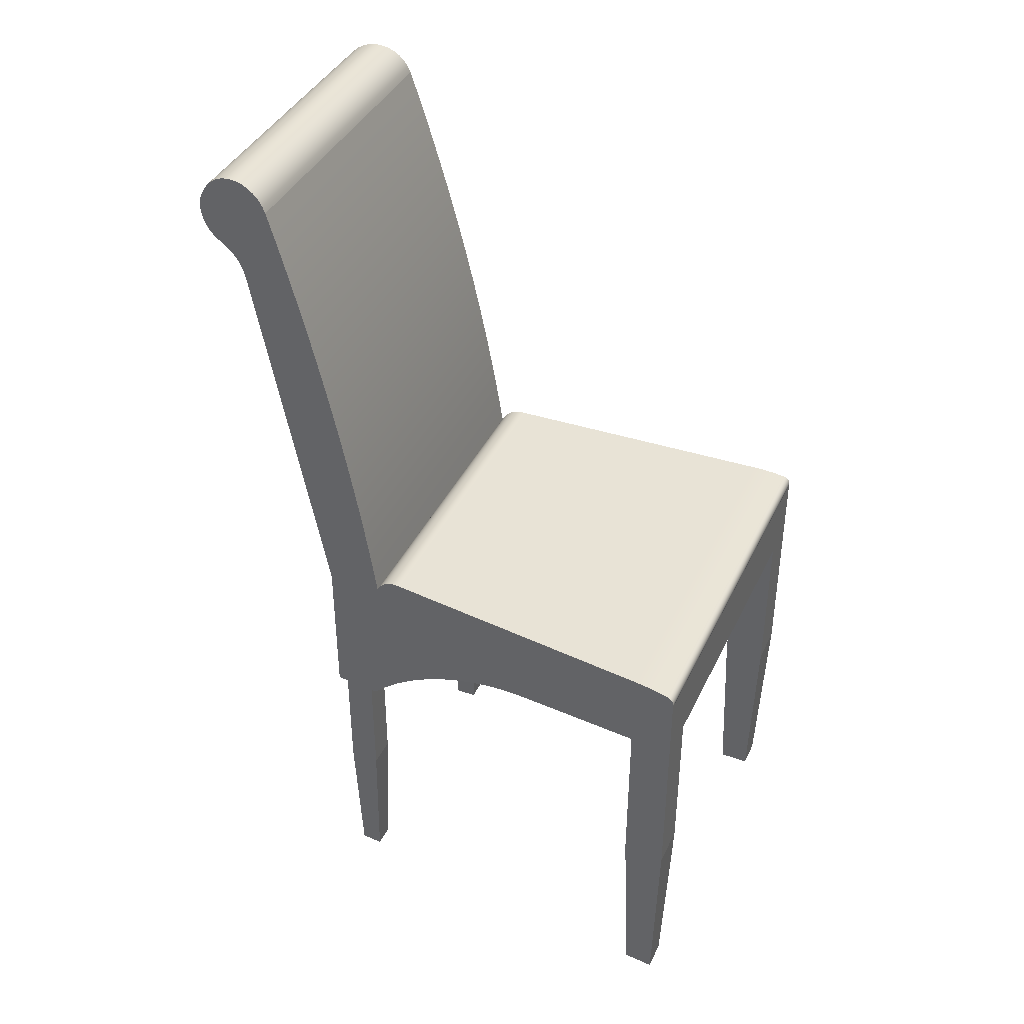
<metadata>
{"format":"obj","ext":"obj","renderer":"f3d","projection":"perspective","resolution":1024,"background":"white","views":[{"elev":39.8,"azim":113.7,"up":"+Y"}]}
</metadata>
<code>
v -0.1754 -0.2702 -0.2541
v -0.1382 -0.1197 -0.2541
v -0.1382 -0.2702 -0.2541
v -0.1754 -0.1197 -0.2541
v -0.1382 -0.2702 -0.2152
v -0.1438 -0.4456 -0.2482
v -0.1722 -0.1197 -0.2152
v -0.1382 -0.1197 -0.2152
v -0.1438 -0.4456 -0.221
v -0.1722 -0.2702 -0.2152
v -0.1698 -0.4456 -0.2482
v -0.1676 -0.4456 -0.221
v -0.1386 -0.3096 0.07768
v -0.1115 -0.1928 0.07768
v -0.1115 -0.3096 0.07768
v -0.1386 -0.1928 0.07768
v -0.1115 -0.3096 0.1061
v -0.1155 -0.4456 0.08193
v -0.1363 -0.1928 0.1061
v -0.1115 -0.1928 0.1061
v -0.1155 -0.4456 0.1018
v -0.1363 -0.3096 0.1061
v -0.1346 -0.4456 0.08193
v -0.1329 -0.4456 0.1018
v 0.1707 -0.04543 -0.2227
v -0.1725 -0.04523 -0.2195
v 0.1704 -0.04523 -0.2195
v -0.1728 -0.04543 -0.2227
v -0.1723 -0.04509 -0.2163
v 0.1475 -0.04374 0.05365
v 0.171 -0.04568 -0.2258
v -0.1496 -0.04374 0.05365
v 0.1702 -0.04509 -0.2163
v -0.1731 -0.04568 -0.2258
v -0.1514 -0.03568 0.03303
v 0.1474 -0.04579 0.05518
v 0.1493 -0.03568 0.03303
v 0.1712 -0.04599 -0.229
v -0.1495 -0.04579 0.05518
v -0.1498 -0.04187 0.0519
v 0.1477 -0.04187 0.0519
v -0.1733 -0.04599 -0.229
v 0.1491 -0.0355 0.03559
v -0.1499 -0.0402 0.04995
v 0.1715 -0.04635 -0.2322
v 0.1479 -0.0402 0.04995
v -0.1736 -0.04635 -0.2322
v 0.1473 -0.048 0.05647
v -0.1511 -0.0355 0.03559
v 0.1488 -0.03559 0.03815
v -0.1501 -0.03876 0.04783
v 0.1718 -0.04676 -0.2353
v 0.148 -0.03876 0.04783
v -0.1739 -0.04676 -0.2353
v -0.1494 -0.048 0.05647
v 0.1723 -0.04775 -0.2416
v -0.1509 -0.03559 0.03815
v 0.1486 -0.03598 0.04069
v -0.1503 -0.03757 0.04556
v 0.172 -0.04723 -0.2385
v 0.1482 -0.03757 0.04556
v -0.1741 -0.04723 -0.2385
v -0.1744 -0.04775 -0.2416
v 0.1472 -0.05034 0.05751
v 0.1726 -0.04832 -0.2447
v -0.1507 -0.03598 0.04069
v 0.1484 -0.03664 0.04317
v -0.1505 -0.03664 0.04317
v -0.1746 -0.04832 -0.2447
v -0.1493 -0.05034 0.05751
v 0.1731 -0.0502 -0.2508
v 0.1728 -0.04894 -0.2479
v -0.1749 -0.04894 -0.2479
v -0.1752 -0.0502 -0.2508
v 0.1468 -0.01663 0.0627
v 0.1731 -0.05086 -0.2516
v 0.173 -0.04965 -0.2499
v 0.1729 -0.04923 -0.2489
v -0.175 -0.04923 -0.2489
v -0.1752 -0.05086 -0.2516
v -0.1751 -0.04965 -0.2499
v -0.1489 -0.01663 0.0627
v 0.1373 0.2673 0.1762
v 0.1732 -0.05163 -0.2524
v -0.1753 -0.05163 -0.2524
v -0.1394 0.2673 0.1762
v 0.1463 0.01701 0.06837
v 0.1428 -0.05529 0.11
v 0.1733 -0.05249 -0.253
v -0.1753 -0.05249 -0.253
v -0.1449 -0.05529 0.11
v -0.1484 0.01701 0.06837
v 0.1733 -0.05442 -0.2539
v 0.1458 0.05057 0.07451
v 0.1733 -0.05342 -0.2535
v -0.1754 -0.05342 -0.2535
v -0.1754 -0.05442 -0.2539
v -0.1479 0.05057 0.07451
v 0.1734 -0.05546 -0.2542
v 0.1428 -0.1928 0.11
v 0.1452 0.08403 0.08113
v -0.1754 -0.05546 -0.2542
v 0.1372 0.2706 0.177
v -0.1473 0.08403 0.08113
v 0.1734 -0.05652 -0.2543
v -0.1449 -0.1928 0.11
v 0.1464 -0.1928 0.06718
v 0.1447 0.1174 0.08822
v -0.1754 -0.05652 -0.2543
v -0.1393 0.2706 0.177
v 0.1411 0.2826 0.1307
v -0.1467 0.1174 0.08822
v 0.1734 -0.05759 -0.2543
v -0.1485 -0.1928 0.06718
v 0.1471 -0.1844 0.05893
v 0.144 0.1507 0.09579
v -0.1754 -0.05759 -0.2543
v 0.1371 0.2738 0.178
v -0.1432 0.2826 0.1307
v 0.1419 0.2498 0.1213
v -0.1461 0.1507 0.09579
v 0.1733 -0.05864 -0.2541
v -0.1492 -0.1844 0.05893
v 0.1473 -0.1818 0.05606
v 0.1474 -0.1818 0.05597
v 0.1433 0.1838 0.1038
v -0.1754 -0.05864 -0.2541
v -0.1392 0.2738 0.178
v -0.144 0.2498 0.1213
v 0.1426 0.2169 0.1123
v 0.137 0.277 0.1793
v -0.1454 0.1838 0.1038
v 0.1606 -0.1197 -0.1019
v -0.1494 -0.1818 0.05606
v -0.1494 -0.1818 0.05597
v -0.1627 -0.1197 -0.1019
v -0.1447 0.2169 0.1123
v -0.1391 0.277 0.1793
v 0.1369 0.28 0.1809
v 0.1601 -0.1198 -0.09625
v 0.1701 -0.1197 -0.2152
v 0.1484 -0.1715 0.04404
v -0.1504 -0.1715 0.04404
v -0.1622 -0.1198 -0.09625
v -0.1722 -0.1197 -0.2152
v 0.1361 -0.1197 -0.2541
v 0.1403 0.3152 0.1406
v -0.139 0.28 0.1809
v 0.1367 0.2828 0.1826
v 0.1596 -0.12 -0.09063
v 0.1733 -0.1197 -0.2541
v 0.1494 -0.162 0.03144
v -0.1617 -0.12 -0.09063
v -0.1423 0.3152 0.1406
v -0.1388 0.2828 0.1826
v 0.1592 -0.1204 -0.08501
v -0.1515 -0.162 0.03144
v 0.1505 -0.1534 0.01822
v -0.1613 -0.1204 -0.08501
v 0.1361 -0.1197 -0.2152
v 0.1396 0.3405 0.1487
v 0.1366 0.2856 0.1846
v 0.1587 -0.1208 -0.0794
v -0.1526 -0.1534 0.01822
v 0.1517 -0.1458 0.004455
v -0.1608 -0.1208 -0.0794
v -0.1387 0.2856 0.1846
v -0.1417 0.3405 0.1487
v 0.1339 0.3175 0.2161
v 0.1364 0.2882 0.1868
v 0.1582 -0.1215 -0.07381
v -0.1538 -0.1458 0.004455
v 0.1529 -0.139 -0.009803
v -0.1603 -0.1215 -0.07381
v -0.1385 0.2882 0.1868
v -0.136 0.3175 0.2161
v 0.1394 0.3465 0.1513
v 0.1341 0.3116 0.2136
v 0.1338 0.3237 0.2174
v 0.1362 0.2906 0.1891
v 0.1578 -0.1223 -0.06824
v -0.155 -0.139 -0.009803
v 0.1541 -0.1332 -0.02449
v -0.1598 -0.1223 -0.06824
v -0.1383 0.2906 0.1891
v -0.1362 0.3116 0.2136
v -0.1359 0.3237 0.2174
v -0.1415 0.3465 0.1513
v 0.1341 0.3423 0.214
v 0.1344 0.3063 0.2101
v 0.1338 0.3301 0.2175
v 0.136 0.2928 0.1917
v 0.1573 -0.1232 -0.06268
v -0.1562 -0.1332 -0.02449
v 0.155 -0.1298 -0.03535
v -0.1594 -0.1232 -0.06268
v -0.1381 0.2928 0.1917
v -0.1365 0.3063 0.2101
v -0.1359 0.3301 0.2175
v -0.1362 0.3423 0.214
v 0.1391 0.3519 0.1549
v 0.1339 0.3364 0.2163
v 0.1344 0.3477 0.2106
v 0.1348 0.3018 0.2055
v 0.1358 0.2948 0.1944
v 0.1568 -0.1242 -0.05715
v -0.1571 -0.1298 -0.03535
v 0.1555 -0.1282 -0.04074
v -0.1589 -0.1242 -0.05715
v -0.1378 0.2948 0.1944
v -0.1369 0.3018 0.2055
v -0.136 0.3364 0.2163
v -0.1365 0.3477 0.2106
v -0.1411 0.3519 0.1549
v 0.1353 0.2982 0.2002
v 0.1355 0.2966 0.1973
v 0.1564 -0.1254 -0.05165
v -0.1575 -0.1282 -0.04074
v 0.1559 -0.1267 -0.04618
v -0.1585 -0.1254 -0.05165
v -0.1376 0.2966 0.1973
v -0.1373 0.2982 0.2002
v -0.1408 0.3565 0.1595
v 0.1347 0.353 0.2067
v -0.1368 0.353 0.2067
v -0.158 -0.1267 -0.04618
v 0.1387 0.3565 0.1595
v -0.1403 0.3602 0.1649
v -0.1372 0.3574 0.2019
v 0.1351 0.3574 0.2019
v 0.1382 0.3602 0.1649
v -0.1398 0.3627 0.1709
v -0.1377 0.3608 0.1964
v 0.1356 0.3608 0.1964
v 0.1377 0.3627 0.1709
v -0.1393 0.3641 0.1773
v -0.1382 0.3631 0.1903
v 0.1361 0.3631 0.1903
v 0.1372 0.3641 0.1773
v -0.1387 0.3642 0.1838
v 0.1366 0.3642 0.1838
v 0.1092 -0.3096 0.07768
v 0.1092 -0.1928 0.07768
v 0.1364 -0.3096 0.07768
v 0.1092 -0.3096 0.1061
v 0.1364 -0.1928 0.07768
v 0.1133 -0.4456 0.08193
v 0.1133 -0.4456 0.1018
v 0.1092 -0.1928 0.1061
v 0.134 -0.1928 0.1061
v 0.134 -0.3096 0.1061
v 0.1323 -0.4456 0.08193
v 0.1306 -0.4456 0.1018
v 0.1361 -0.2702 -0.2541
v 0.1361 -0.1197 -0.2541
v 0.1733 -0.2702 -0.2541
v 0.1361 -0.2702 -0.2152
v 0.1733 -0.1197 -0.2541
v 0.1417 -0.4456 -0.2482
v 0.1417 -0.4456 -0.221
v 0.1361 -0.1197 -0.2152
v 0.1701 -0.2702 -0.2152
v 0.1678 -0.4456 -0.2482
v 0.1655 -0.4456 -0.221
g mesh1_mesh1-geometry
f 1 2 3
f 2 1 4
f 3 2 1
f 4 1 2
f 2 5 3
f 3 5 2
f 5 1 3
f 3 1 5
f 6 1 3
f 3 1 6
f 1 7 4
f 4 7 1
f 7 2 4
f 4 2 7
f 5 2 8
f 8 2 5
f 9 3 5
f 5 3 9
f 1 5 10
f 10 5 1
f 1 6 11
f 11 6 1
f 3 9 6
f 6 9 3
f 7 1 10
f 10 1 7
f 2 7 8
f 8 7 2
f 7 5 8
f 8 5 7
f 10 9 5
f 5 9 10
f 5 7 10
f 10 7 5
f 11 10 1
f 1 10 11
f 9 11 6
f 6 11 9
f 9 10 12
f 12 10 9
f 10 11 12
f 12 11 10
f 11 9 12
f 12 9 11
g mesh1_mesh1-geometry
f 13 14 15
f 14 13 16
f 15 14 13
f 16 13 14
f 14 17 15
f 15 17 14
f 17 13 15
f 15 13 17
f 18 13 15
f 15 13 18
f 13 19 16
f 16 19 13
f 19 14 16
f 16 14 19
f 17 14 20
f 20 14 17
f 21 15 17
f 17 15 21
f 13 17 22
f 22 17 13
f 13 18 23
f 23 18 13
f 15 21 18
f 18 21 15
f 19 13 22
f 22 13 19
f 14 19 20
f 20 19 14
f 19 17 20
f 20 17 19
f 22 21 17
f 17 21 22
f 17 19 22
f 22 19 17
f 23 22 13
f 13 22 23
f 21 23 18
f 18 23 21
f 21 22 24
f 24 22 21
f 22 23 24
f 24 23 22
f 23 21 24
f 24 21 23
g mesh2_mesh2-geometry
f 25 26 27
f 26 25 28
f 27 26 25
f 28 25 26
f 29 27 26
f 26 27 29
f 27 25 30
f 31 28 25
f 25 28 31
f 26 32 28
f 27 29 33
f 33 29 27
f 29 32 26
f 25 31 30
f 33 27 30
f 28 31 34
f 34 31 28
f 28 32 34
f 35 33 29
f 29 33 35
f 35 32 29
f 30 31 36
f 37 33 30
f 38 34 31
f 31 34 38
f 32 39 34
f 33 35 37
f 37 35 33
f 40 32 35
f 31 38 36
f 32 36 30
f 30 36 32
f 41 37 30
f 34 38 42
f 42 38 34
f 34 39 42
f 36 32 39
f 39 32 36
f 35 43 37
f 37 43 35
f 30 40 32
f 32 40 30
f 44 40 35
f 38 45 36
f 46 37 41
f 40 30 41
f 41 30 40
f 45 42 38
f 38 42 45
f 42 39 47
f 39 48 36
f 36 48 39
f 43 35 49
f 49 35 43
f 43 37 50
f 40 46 44
f 44 46 40
f 51 44 35
f 45 52 36
f 53 37 46
f 46 40 41
f 41 40 46
f 42 45 47
f 47 45 42
f 47 39 54
f 48 39 55
f 55 39 48
f 36 56 48
f 49 57 35
f 57 43 49
f 49 43 57
f 50 37 58
f 43 57 50
f 50 57 43
f 53 44 46
f 46 44 53
f 44 53 51
f 51 53 44
f 59 51 35
f 52 60 36
f 54 45 52
f 52 45 54
f 61 37 53
f 45 54 47
f 47 54 45
f 54 39 62
f 39 55 63
f 55 64 48
f 48 64 55
f 56 65 48
f 60 56 36
f 57 66 35
f 58 37 67
f 50 66 58
f 58 66 50
f 66 50 57
f 57 50 66
f 61 51 53
f 53 51 61
f 51 61 59
f 59 61 51
f 68 59 35
f 60 54 52
f 52 54 60
f 67 37 61
f 62 39 63
f 54 60 62
f 62 60 54
f 63 55 69
f 64 55 70
f 70 55 64
f 48 71 64
f 65 72 48
f 65 63 56
f 56 63 65
f 56 62 60
f 60 62 56
f 66 68 35
f 58 68 67
f 67 68 58
f 68 58 66
f 66 58 68
f 67 59 61
f 61 59 67
f 59 67 68
f 68 67 59
f 62 56 63
f 63 56 62
f 69 55 73
f 63 65 69
f 69 65 63
f 55 70 74
f 70 75 64
f 64 75 70
f 76 64 71
f 77 71 48
f 72 78 48
f 72 69 65
f 65 69 72
f 73 55 79
f 69 72 73
f 73 72 69
f 80 74 70
f 81 55 74
f 75 70 82
f 82 70 75
f 75 64 83
f 76 84 64
f 76 74 71
f 71 74 76
f 71 81 77
f 77 81 71
f 78 77 48
f 78 73 72
f 72 73 78
f 79 55 81
f 73 78 79
f 79 78 73
f 74 76 80
f 80 76 74
f 80 70 85
f 81 71 74
f 74 71 81
f 82 86 70
f 82 87 75
f 75 87 82
f 83 64 88
f 87 75 83
f 84 89 64
f 85 76 84
f 84 76 85
f 79 77 81
f 81 77 79
f 77 79 78
f 78 79 77
f 76 85 80
f 80 85 76
f 85 70 90
f 86 91 70
f 92 86 82
f 87 82 92
f 92 82 87
f 64 93 88
f 88 91 83
f 94 87 83
f 89 95 64
f 90 84 89
f 89 84 90
f 84 90 85
f 85 90 84
f 90 70 96
f 70 91 97
f 86 83 91
f 98 86 92
f 92 94 87
f 87 94 92
f 93 99 88
f 95 93 64
f 88 100 91
f 101 94 83
f 96 89 95
f 95 89 96
f 89 96 90
f 90 96 89
f 96 70 97
f 97 91 102
f 83 86 103
f 104 86 98
f 94 92 98
f 98 92 94
f 99 105 88
f 102 93 99
f 99 93 102
f 97 95 93
f 93 95 97
f 106 91 100
f 100 88 107
f 98 101 94
f 94 101 98
f 108 101 83
f 95 97 96
f 96 97 95
f 102 91 109
f 93 102 97
f 97 102 93
f 110 103 86
f 103 111 83
f 112 86 104
f 101 98 104
f 104 98 101
f 105 113 88
f 109 99 105
f 105 99 109
f 99 109 102
f 102 109 99
f 106 114 91
f 106 100 114
f 115 107 88
f 107 114 100
f 104 108 101
f 101 108 104
f 116 108 83
f 109 91 117
f 103 110 118
f 110 86 119
f 111 120 83
f 118 111 103
f 121 86 112
f 108 104 112
f 112 104 108
f 113 122 88
f 113 109 105
f 105 109 113
f 123 91 114
f 124 115 88
f 125 114 107
f 112 116 108
f 108 116 112
f 126 116 83
f 117 91 127
f 109 113 117
f 117 113 109
f 128 118 110
f 119 86 129
f 128 110 119
f 120 130 83
f 129 111 120
f 120 111 129
f 131 111 118
f 132 86 121
f 116 112 121
f 121 112 116
f 122 133 88
f 122 117 113
f 113 117 122
f 134 91 123
f 125 124 88
f 114 125 135
f 107 124 125
f 121 126 116
f 116 126 121
f 130 126 83
f 127 91 136
f 117 122 127
f 127 122 117
f 118 128 131
f 129 86 137
f 111 129 119
f 119 129 111
f 138 128 119
f 137 120 130
f 130 120 137
f 120 137 129
f 129 137 120
f 139 111 131
f 137 86 132
f 126 121 132
f 132 121 126
f 133 140 88
f 133 122 141
f 135 91 134
f 142 125 88
f 125 143 135
f 134 114 135
f 132 130 126
f 126 130 132
f 136 91 144
f 136 145 127
f 122 146 127
f 127 146 122
f 138 131 128
f 119 147 111
f 111 147 119
f 148 138 119
f 130 132 137
f 137 132 130
f 149 111 139
f 131 138 139
f 140 150 88
f 133 144 140
f 151 141 122
f 141 145 133
f 143 91 135
f 143 125 142
f 152 142 88
f 144 91 153
f 144 133 136
f 4 127 145
f 136 133 145
f 146 122 151
f 151 122 146
f 127 146 2
f 2 146 127
f 147 119 154
f 154 119 147
f 147 111 149
f 148 139 138
f 155 148 119
f 139 148 149
f 150 156 88
f 140 153 150
f 153 140 144
f 141 146 151
f 151 146 141
f 8 145 141
f 157 91 143
f 142 157 143
f 157 142 152
f 158 152 88
f 153 91 159
f 127 2 4
f 4 2 127
f 4 8 145
f 145 8 4
f 146 2 160
f 154 155 119
f 154 161 147
f 147 161 154
f 162 147 149
f 155 149 148
f 156 163 88
f 150 159 156
f 159 150 153
f 146 141 160
f 160 141 146
f 160 8 141
f 164 91 157
f 152 164 157
f 164 152 158
f 165 158 88
f 159 91 166
f 8 4 2
f 2 4 8
f 8 160 2
f 167 155 154
f 161 154 168
f 168 154 161
f 161 147 169
f 170 147 162
f 149 155 162
f 163 171 88
f 156 166 163
f 166 156 159
f 172 91 164
f 158 172 164
f 172 158 165
f 173 165 88
f 166 91 174
f 167 162 155
f 175 167 154
f 168 176 154
f 168 177 161
f 161 177 168
f 169 147 178
f 179 161 169
f 180 147 170
f 162 167 170
f 171 181 88
f 163 174 171
f 174 163 166
f 182 91 172
f 165 182 172
f 182 165 173
f 183 173 88
f 174 91 184
f 175 170 167
f 185 175 154
f 176 186 154
f 187 176 168
f 177 168 188
f 188 168 177
f 177 161 189
f 178 147 190
f 169 186 178
f 178 186 169
f 191 161 179
f 179 176 169
f 169 176 179
f 192 147 180
f 170 175 180
f 181 193 88
f 171 184 181
f 184 171 174
f 194 91 182
f 173 194 182
f 194 173 183
f 195 183 88
f 184 91 196
f 185 180 175
f 197 185 154
f 186 198 154
f 186 169 176
f 176 169 186
f 176 179 187
f 187 179 176
f 199 187 168
f 188 200 168
f 188 201 177
f 177 201 188
f 189 161 202
f 203 177 189
f 190 147 204
f 178 198 190
f 190 198 178
f 198 178 186
f 186 178 198
f 202 161 191
f 191 187 179
f 179 187 191
f 205 147 192
f 180 185 192
f 193 206 88
f 181 196 193
f 196 181 184
f 207 91 194
f 183 207 194
f 207 183 195
f 208 195 88
f 196 91 209
f 197 192 185
f 210 197 154
f 198 211 154
f 187 191 199
f 199 191 187
f 212 199 168
f 200 212 168
f 213 200 188
f 201 188 214
f 214 188 201
f 201 177 203
f 200 202 189
f 189 202 200
f 213 189 203
f 203 189 213
f 204 147 215
f 190 211 204
f 204 211 190
f 211 190 198
f 198 190 211
f 212 191 202
f 202 191 212
f 216 147 205
f 192 197 205
f 206 217 88
f 193 209 206
f 209 193 196
f 218 91 207
f 208 207 195
f 219 208 88
f 209 91 220
f 210 205 197
f 221 210 154
f 211 222 154
f 191 212 199
f 199 212 191
f 202 200 212
f 212 200 202
f 189 213 200
f 200 213 189
f 214 213 188
f 223 201 214
f 214 201 223
f 224 201 203
f 203 225 213
f 213 225 203
f 215 147 216
f 204 222 215
f 215 222 204
f 222 204 211
f 211 204 222
f 216 205 221
f 217 219 88
f 206 220 217
f 220 206 209
f 226 91 218
f 207 208 218
f 219 218 208
f 220 91 226
f 210 221 205
f 222 221 154
f 225 213 214
f 201 223 227
f 227 223 201
f 223 225 214
f 227 201 224
f 225 203 224
f 224 203 225
f 216 221 215
f 222 215 221
f 217 226 219
f 226 217 220
f 218 219 226
f 228 227 223
f 223 227 228
f 229 225 223
f 230 227 224
f 224 229 225
f 225 229 224
f 227 228 231
f 231 228 227
f 228 229 223
f 231 227 230
f 229 224 230
f 230 224 229
f 232 231 228
f 228 231 232
f 233 229 228
f 234 231 230
f 230 233 229
f 229 233 230
f 231 232 235
f 235 232 231
f 232 233 228
f 235 231 234
f 233 230 234
f 234 230 233
f 236 235 232
f 232 235 236
f 237 233 232
f 238 235 234
f 238 233 234
f 234 233 238
f 235 236 239
f 239 236 235
f 236 237 232
f 233 238 237
f 237 238 233
f 239 235 238
f 240 239 236
f 236 239 240
f 240 237 236
f 241 237 238
f 238 237 241
f 241 239 238
f 239 240 241
f 241 240 239
f 237 241 240
f 240 241 237
g mesh2_mesh2-geometry
f 30 25 27
f 30 31 25
f 30 27 33
f 36 31 30
f 30 33 37
f 36 38 31
f 30 37 41
f 36 45 38
f 41 37 46
f 50 37 43
f 36 52 45
f 46 37 53
f 48 56 36
f 58 37 50
f 36 60 52
f 53 37 61
f 48 65 56
f 36 56 60
f 67 37 58
f 61 37 67
f 64 71 48
f 48 72 65
f 71 64 76
f 48 71 77
f 48 78 72
f 83 64 75
f 64 84 76
f 48 77 78
f 88 64 83
f 83 75 87
f 64 89 84
f 88 93 64
f 83 87 94
f 64 95 89
f 88 99 93
f 64 93 95
f 83 94 101
f 88 105 99
f 107 88 100
f 83 101 108
f 83 111 103
f 88 113 105
f 88 107 115
f 83 108 116
f 83 120 111
f 103 111 118
f 88 122 113
f 88 115 124
f 83 116 126
f 83 130 120
f 118 111 131
f 88 133 122
f 88 124 125
f 125 124 107
f 83 126 130
f 131 111 139
f 88 140 133
f 141 122 133
f 88 125 142
f 139 111 149
f 88 150 140
f 122 141 151
f 88 142 152
f 149 111 147
f 88 156 150
f 88 152 158
f 149 147 162
f 88 163 156
f 88 158 165
f 169 147 161
f 162 147 170
f 88 171 163
f 88 165 173
f 178 147 169
f 169 161 179
f 170 147 180
f 88 181 171
f 88 173 183
f 189 161 177
f 190 147 178
f 179 161 191
f 180 147 192
f 88 193 181
f 88 183 195
f 202 161 189
f 189 177 203
f 204 147 190
f 191 161 202
f 192 147 205
f 88 206 193
f 88 195 208
f 203 177 201
f 215 147 204
f 205 147 216
f 88 217 206
f 88 208 219
f 203 201 224
f 216 147 215
f 88 219 217
f 224 201 227
f 224 227 230
f 230 227 231
f 230 231 234
f 234 231 235
f 234 235 238
f 238 235 239
f 238 239 241
g mesh2_mesh2-geometry
f 28 32 26
f 26 32 29
f 34 32 28
f 29 32 35
f 34 39 32
f 35 32 40
f 42 39 34
f 35 40 44
f 47 39 42
f 35 44 51
f 54 39 47
f 35 57 49
f 35 51 59
f 62 39 54
f 63 55 39
f 35 66 57
f 35 59 68
f 63 39 62
f 69 55 63
f 35 68 66
f 73 55 69
f 74 70 55
f 79 55 73
f 70 74 80
f 74 55 81
f 81 55 79
f 85 70 80
f 70 86 82
f 90 70 85
f 70 91 86
f 82 86 92
f 96 70 90
f 97 91 70
f 92 86 98
f 97 70 96
f 102 91 97
f 98 86 104
f 109 91 102
f 104 86 112
f 91 114 106
f 117 91 109
f 119 86 110
f 112 86 121
f 114 91 123
f 127 91 117
f 129 86 119
f 119 110 128
f 121 86 132
f 123 91 134
f 136 91 127
f 137 86 129
f 119 128 138
f 132 86 137
f 134 91 135
f 135 114 134
f 144 91 136
f 127 145 136
f 119 138 148
f 135 91 143
f 153 91 144
f 145 127 4
f 119 148 155
f 143 91 157
f 159 91 153
f 119 155 154
f 157 91 164
f 166 91 159
f 154 155 167
f 164 91 172
f 174 91 166
f 154 167 175
f 154 176 168
f 172 91 182
f 184 91 174
f 154 175 185
f 154 186 176
f 168 176 187
f 182 91 194
f 196 91 184
f 154 185 197
f 154 198 186
f 168 187 199
f 168 200 188
f 194 91 207
f 209 91 196
f 154 197 210
f 154 211 198
f 168 199 212
f 168 212 200
f 188 200 213
f 207 91 218
f 220 91 209
f 154 210 221
f 154 222 211
f 188 213 214
f 218 91 226
f 226 91 220
f 154 221 222
f 214 213 225
f 214 225 223
f 223 225 229
f 223 229 228
f 228 229 233
f 228 233 232
f 232 233 237
f 232 237 236
f 236 237 240
g mesh2_mesh2-geometry
f 83 91 88
f 91 83 86
f 91 100 88
f 103 86 83
f 100 91 106
f 86 103 110
f 118 110 103
f 110 118 128
f 131 128 118
f 128 131 138
f 139 138 131
f 138 139 148
f 149 148 139
f 148 149 155
f 162 155 149
f 155 162 167
f 170 167 162
f 167 170 175
f 180 175 170
f 175 180 185
f 192 185 180
f 185 192 197
f 205 197 192
f 197 205 210
f 221 205 216
f 205 221 210
f 215 221 216
f 221 215 222
g mesh2_mesh2-geometry
f 114 100 106
f 100 114 107
f 107 114 125
f 135 125 114
f 135 143 125
f 140 144 133
f 133 145 141
f 142 125 143
f 136 133 144
f 145 133 136
f 150 153 140
f 144 140 153
f 141 145 8
f 143 157 142
f 152 142 157
f 160 2 146
f 156 159 150
f 153 150 159
f 141 8 160
f 157 164 152
f 158 152 164
f 2 160 8
f 163 166 156
f 159 156 166
f 164 172 158
f 165 158 172
f 171 174 163
f 166 163 174
f 172 182 165
f 173 165 182
f 181 184 171
f 174 171 184
f 182 194 173
f 183 173 194
f 193 196 181
f 184 181 196
f 194 207 183
f 195 183 207
f 206 209 193
f 196 193 209
f 195 207 208
f 217 220 206
f 209 206 220
f 218 208 207
f 208 218 219
f 219 226 217
f 220 217 226
f 226 219 218
g mesh3_mesh3-geometry
f 242 243 244
f 244 243 242
f 242 245 243
f 243 245 242
f 246 244 243
f 243 244 246
f 242 244 245
f 245 244 242
f 242 244 247
f 247 244 242
f 245 242 248
f 248 242 245
f 249 243 245
f 245 243 249
f 246 250 244
f 244 250 246
f 246 243 250
f 250 243 246
f 251 245 244
f 244 245 251
f 252 247 244
f 244 247 252
f 247 248 242
f 242 248 247
f 245 248 251
f 251 248 245
f 249 250 243
f 243 250 249
f 249 245 250
f 250 245 249
f 251 244 250
f 250 244 251
f 251 250 245
f 245 250 251
f 244 251 252
f 252 251 244
f 247 252 248
f 248 252 247
f 253 251 248
f 248 251 253
f 253 252 251
f 251 252 253
f 253 248 252
f 252 248 253
g mesh3_mesh3-geometry
f 254 255 256
f 256 255 254
f 254 257 255
f 255 257 254
f 258 256 255
f 255 256 258
f 254 256 257
f 257 256 254
f 254 256 259
f 259 256 254
f 257 254 260
f 260 254 257
f 261 255 257
f 257 255 261
f 258 141 256
f 256 141 258
f 258 255 141
f 141 255 258
f 262 257 256
f 256 257 262
f 263 259 256
f 256 259 263
f 259 260 254
f 254 260 259
f 257 260 262
f 262 260 257
f 261 141 255
f 255 141 261
f 261 257 141
f 141 257 261
f 262 256 141
f 141 256 262
f 262 141 257
f 257 141 262
f 256 262 263
f 263 262 256
f 259 263 260
f 260 263 259
f 264 262 260
f 260 262 264
f 264 263 262
f 262 263 264
f 264 260 263
f 263 260 264

</code>
